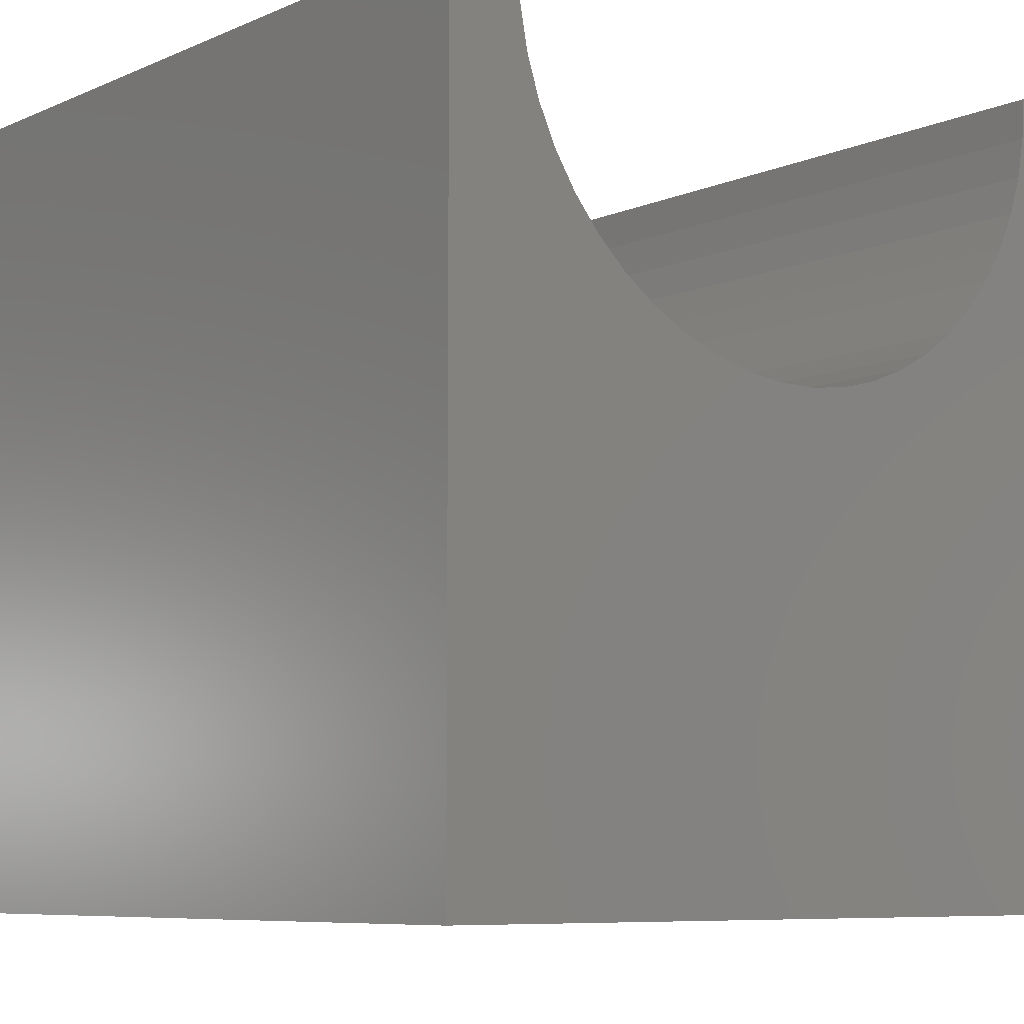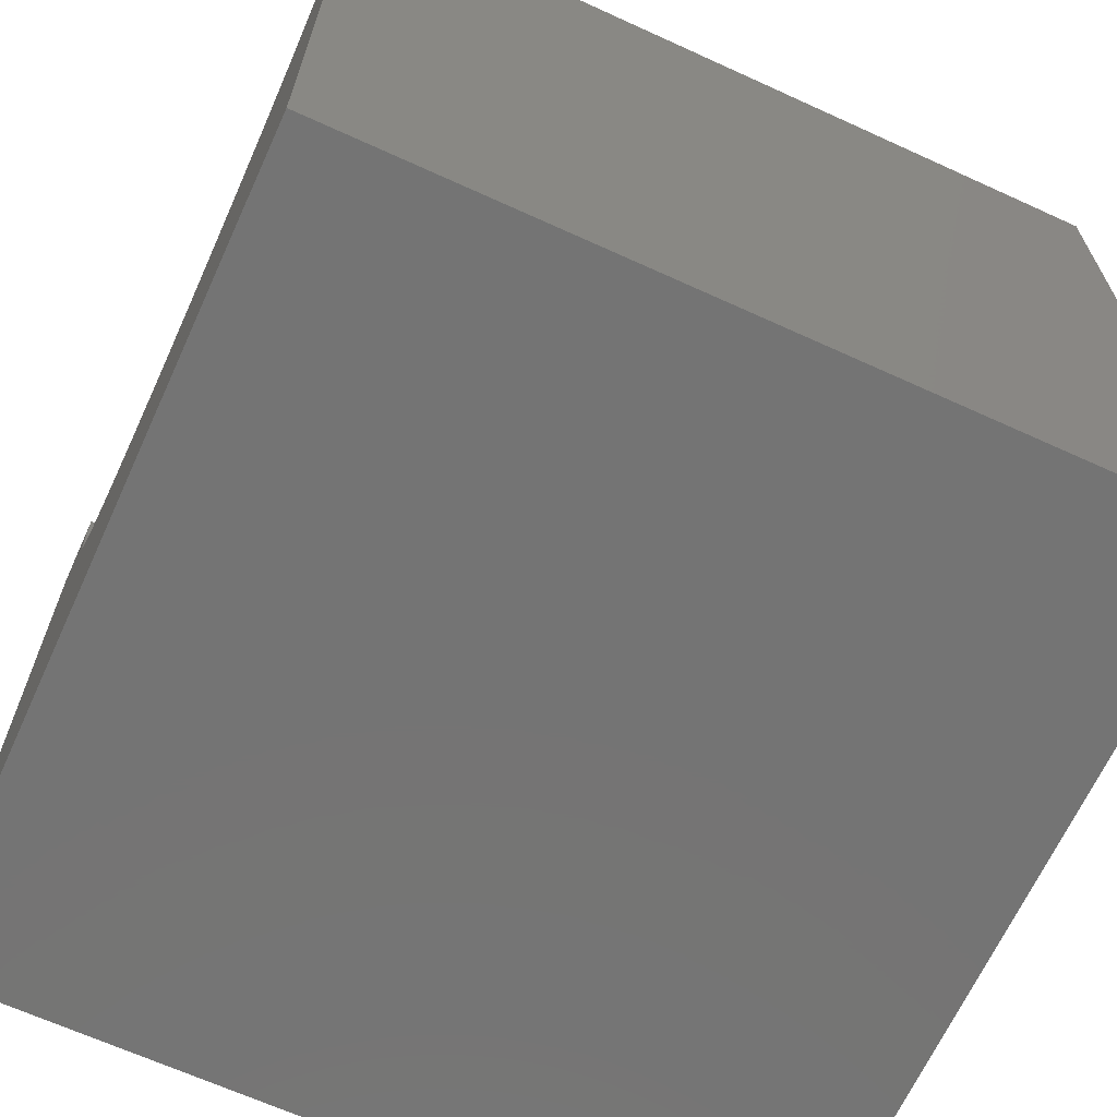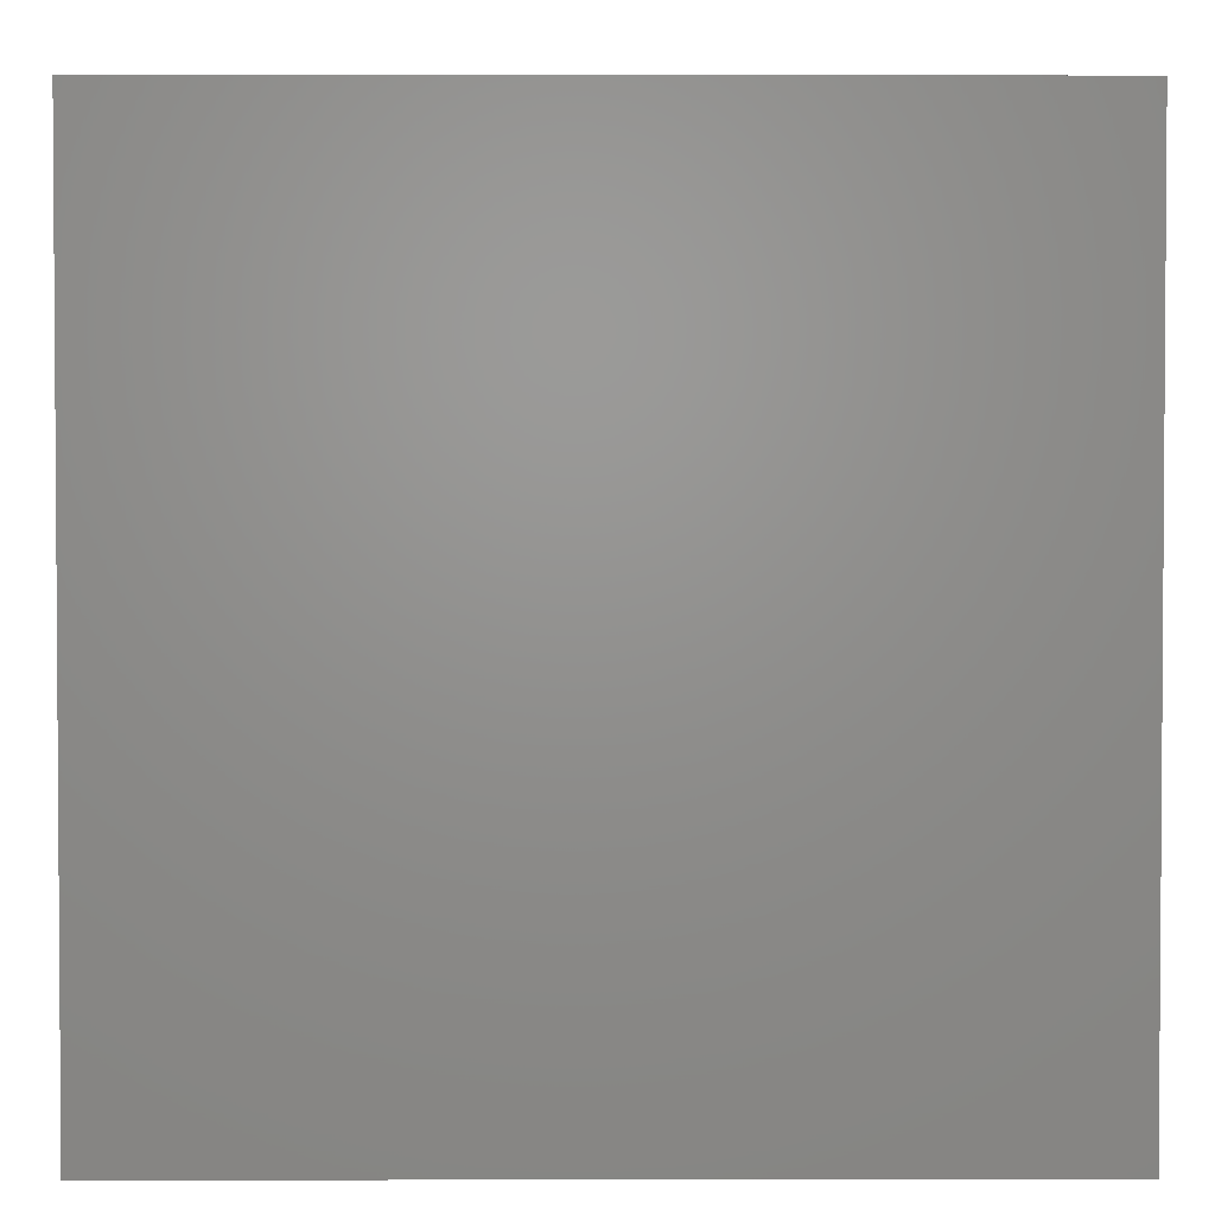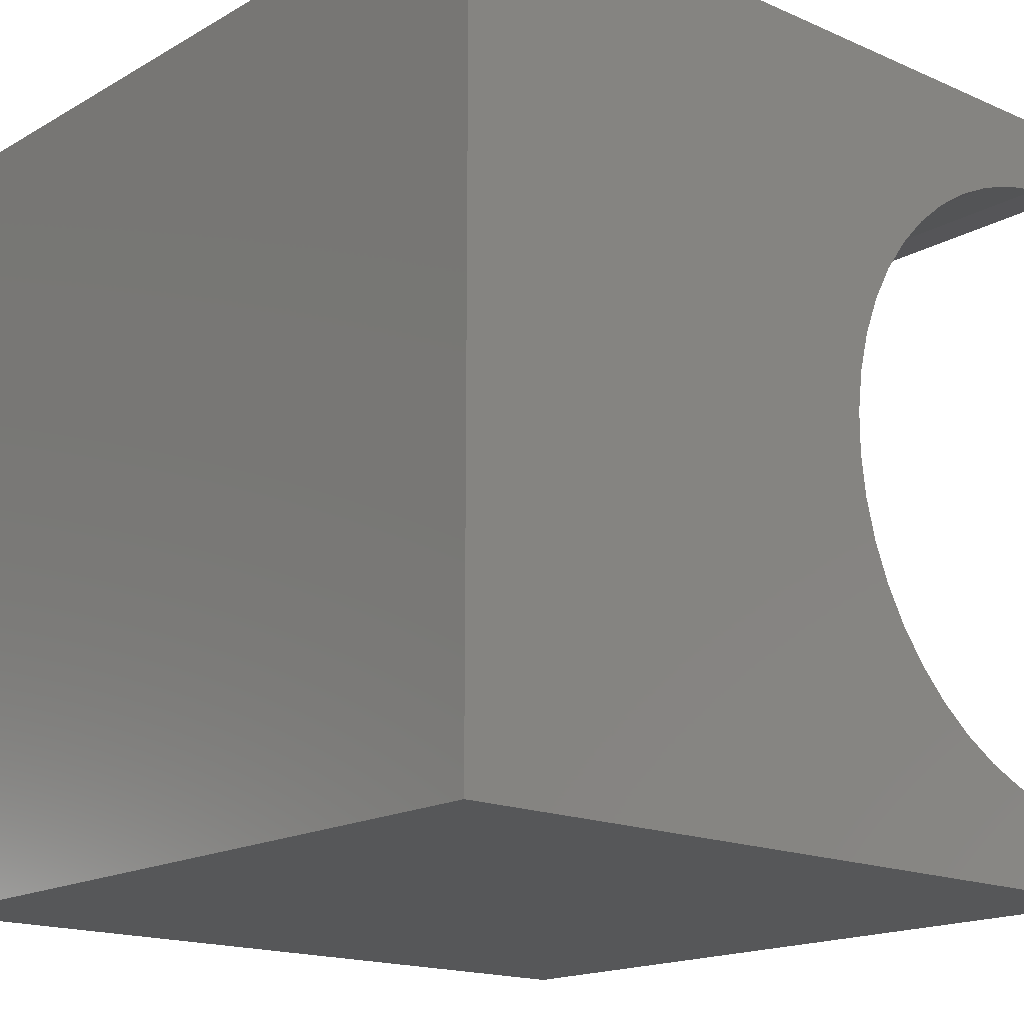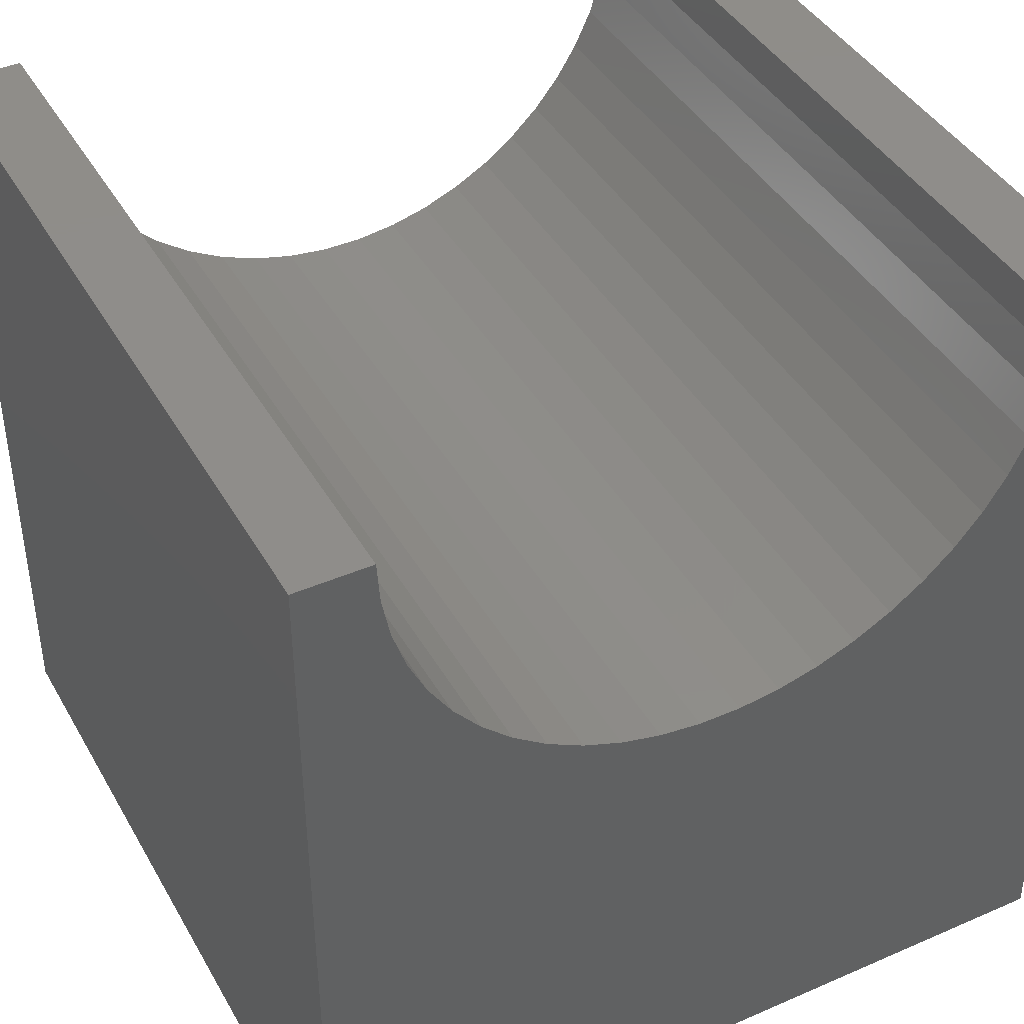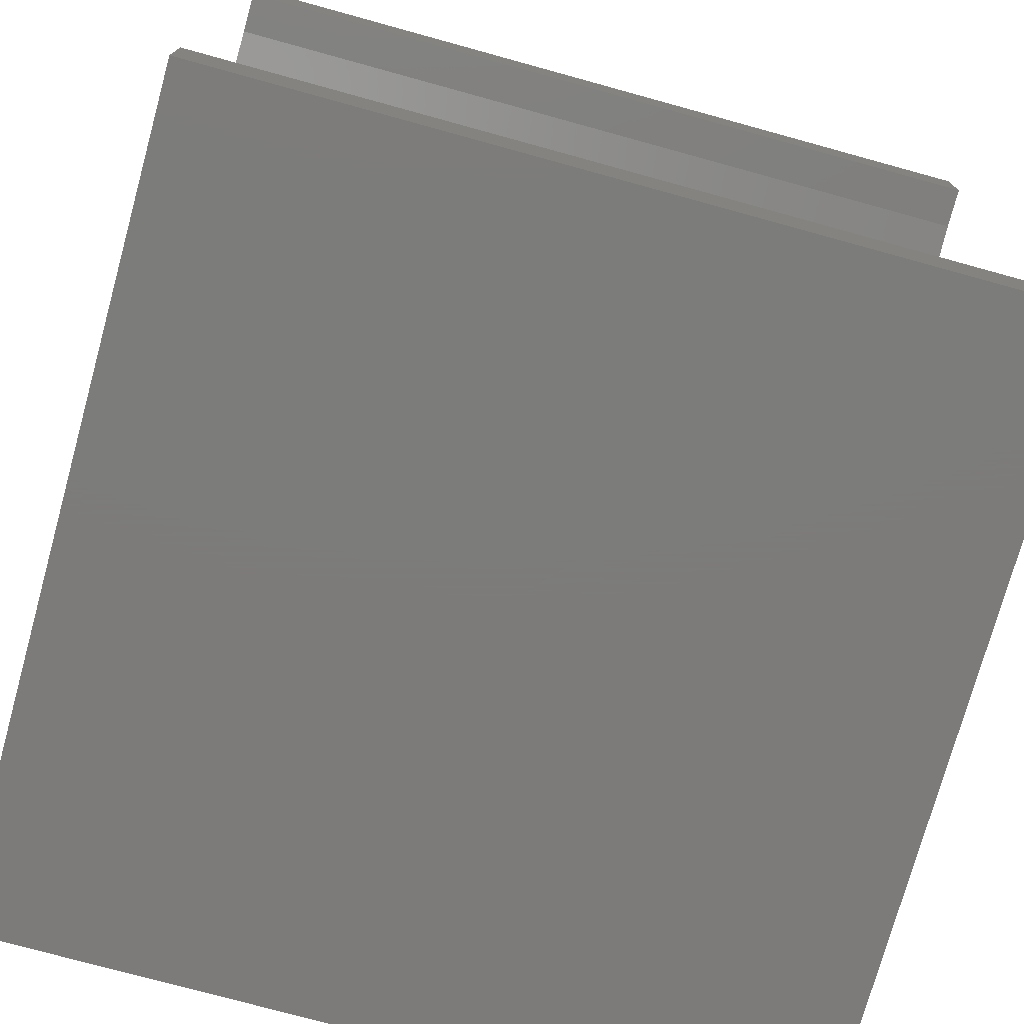
<metadata>
{"format":"stl","ext":"stl","renderer":"f3d","projection":"perspective","resolution":1024,"background":"white","views":[{"elev":-7.6,"azim":50.2,"up":"+Z"},{"elev":-66.5,"azim":155.4,"up":"+Z"},{"elev":2.5,"azim":-0.3,"up":"+Z"},{"elev":-16.9,"azim":-131.3,"up":"+Y"},{"elev":41.9,"azim":62.4,"up":"+Z"},{"elev":-75.1,"azim":-15.4,"up":"+Y"}]}
</metadata>
<code>
# stl→obj: 60 verts, 116 faces
v 10 9.084 10
v 10 10 10
v 0 9.084 10
v 0 10 10
v 0 9.052 9.488
v 0 1.421 8.033
v 0 1.696 7.6
v 0 0 0
v 0 2.023 7.204
v 0 2.397 6.853
v 0 0.9163 10
v 0 0.9485 9.488
v 0 0 10
v 0 1.045 8.984
v 0 1.203 8.497
v 0 2.812 6.552
v 0 3.261 6.305
v 0 3.738 6.116
v 0 7.603 6.853
v 0 7.977 7.204
v 0 10 0
v 0 8.304 7.6
v 0 8.579 8.033
v 0 8.797 8.497
v 0 8.955 8.984
v 0 5.765 5.989
v 0 6.262 6.116
v 0 6.739 6.305
v 0 7.188 6.552
v 0 4.235 5.989
v 0 4.744 5.924
v 0 5.256 5.924
v 10 0.9163 10
v 10 0 10
v 10 0.9485 9.488
v 10 9.052 9.488
v 10 8.955 8.984
v 10 10 0
v 10 8.797 8.497
v 10 8.579 8.033
v 10 8.304 7.6
v 10 7.977 7.204
v 10 7.603 6.853
v 10 4.235 5.989
v 10 3.738 6.116
v 10 0 0
v 10 3.261 6.305
v 10 2.812 6.552
v 10 2.397 6.853
v 10 2.023 7.204
v 10 1.696 7.6
v 10 7.188 6.552
v 10 6.739 6.305
v 10 6.262 6.116
v 10 1.421 8.033
v 10 1.203 8.497
v 10 1.045 8.984
v 10 5.765 5.989
v 10 5.256 5.924
v 10 4.744 5.924
f 1 2 3
f 3 2 4
f 5 3 4
f 6 7 8
f 8 7 9
f 8 9 10
f 11 12 13
f 13 12 14
f 13 14 8
f 8 14 15
f 8 15 6
f 10 16 8
f 8 16 17
f 8 17 18
f 19 20 21
f 21 20 22
f 22 23 21
f 21 23 24
f 21 24 4
f 4 24 25
f 4 25 5
f 26 27 21
f 27 28 21
f 21 28 29
f 21 29 19
f 18 30 8
f 8 30 31
f 8 31 21
f 21 31 32
f 21 32 26
f 11 13 33
f 33 13 34
f 35 33 34
f 1 36 2
f 2 36 37
f 2 37 38
f 38 37 39
f 38 39 40
f 40 41 38
f 38 41 42
f 38 42 43
f 44 45 46
f 46 45 47
f 46 47 48
f 48 49 46
f 46 49 50
f 46 50 51
f 43 52 38
f 38 52 53
f 38 53 54
f 51 55 46
f 46 55 56
f 46 56 34
f 34 56 57
f 34 57 35
f 54 58 38
f 38 58 59
f 38 59 46
f 46 59 60
f 46 60 44
f 21 38 8
f 8 38 46
f 2 38 4
f 4 38 21
f 46 34 8
f 8 34 13
f 11 33 35
f 11 35 12
f 12 35 57
f 12 57 14
f 14 57 56
f 14 56 15
f 15 56 55
f 15 55 6
f 6 55 51
f 6 51 7
f 7 51 50
f 7 50 9
f 9 50 49
f 9 49 10
f 10 49 48
f 10 48 16
f 16 48 47
f 16 47 17
f 17 47 45
f 17 45 18
f 18 45 44
f 18 44 30
f 30 44 60
f 30 60 31
f 31 60 59
f 31 59 32
f 32 59 58
f 32 58 26
f 26 58 54
f 26 54 27
f 27 54 53
f 27 53 28
f 28 53 52
f 28 52 29
f 29 52 43
f 29 43 19
f 19 43 42
f 19 42 20
f 20 42 41
f 20 41 22
f 22 41 40
f 22 40 23
f 23 40 39
f 23 39 24
f 24 39 37
f 24 37 25
f 25 37 36
f 25 36 5
f 5 36 1
f 5 1 3

</code>
